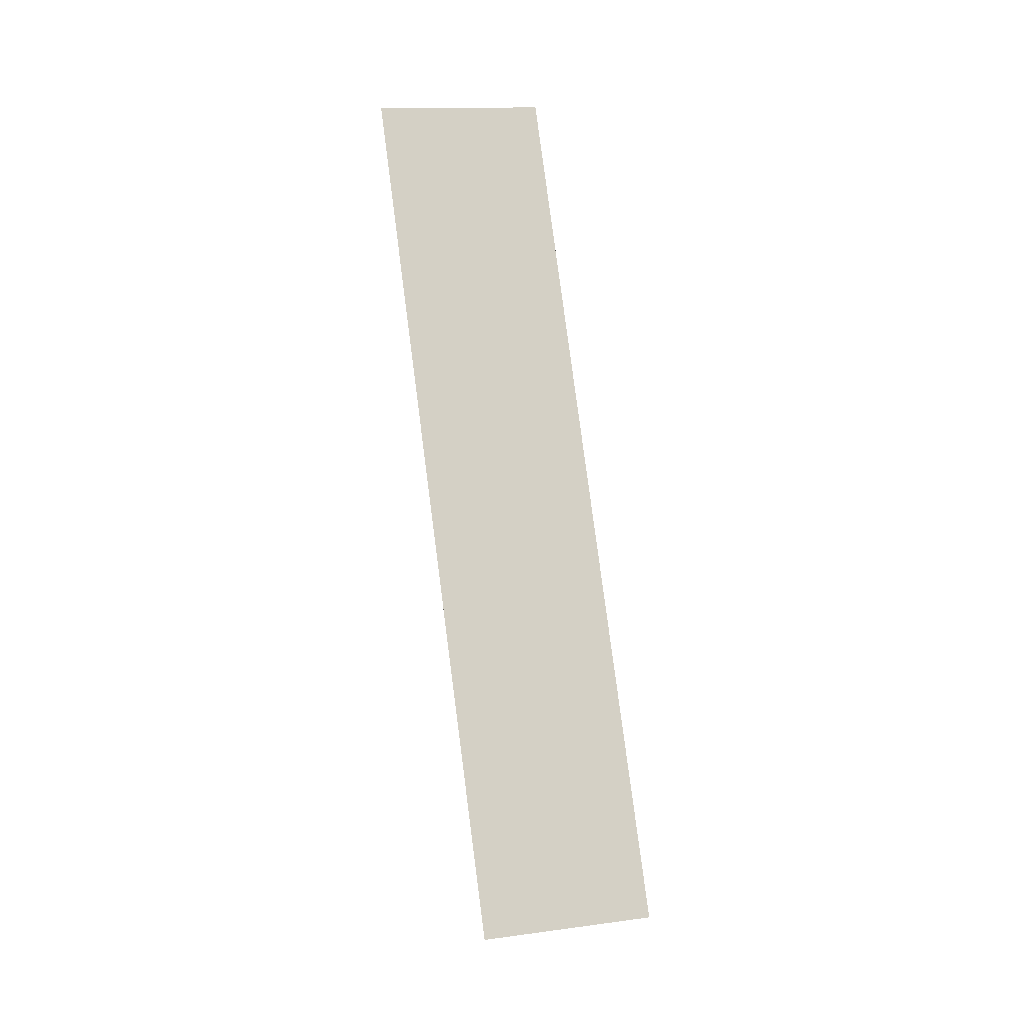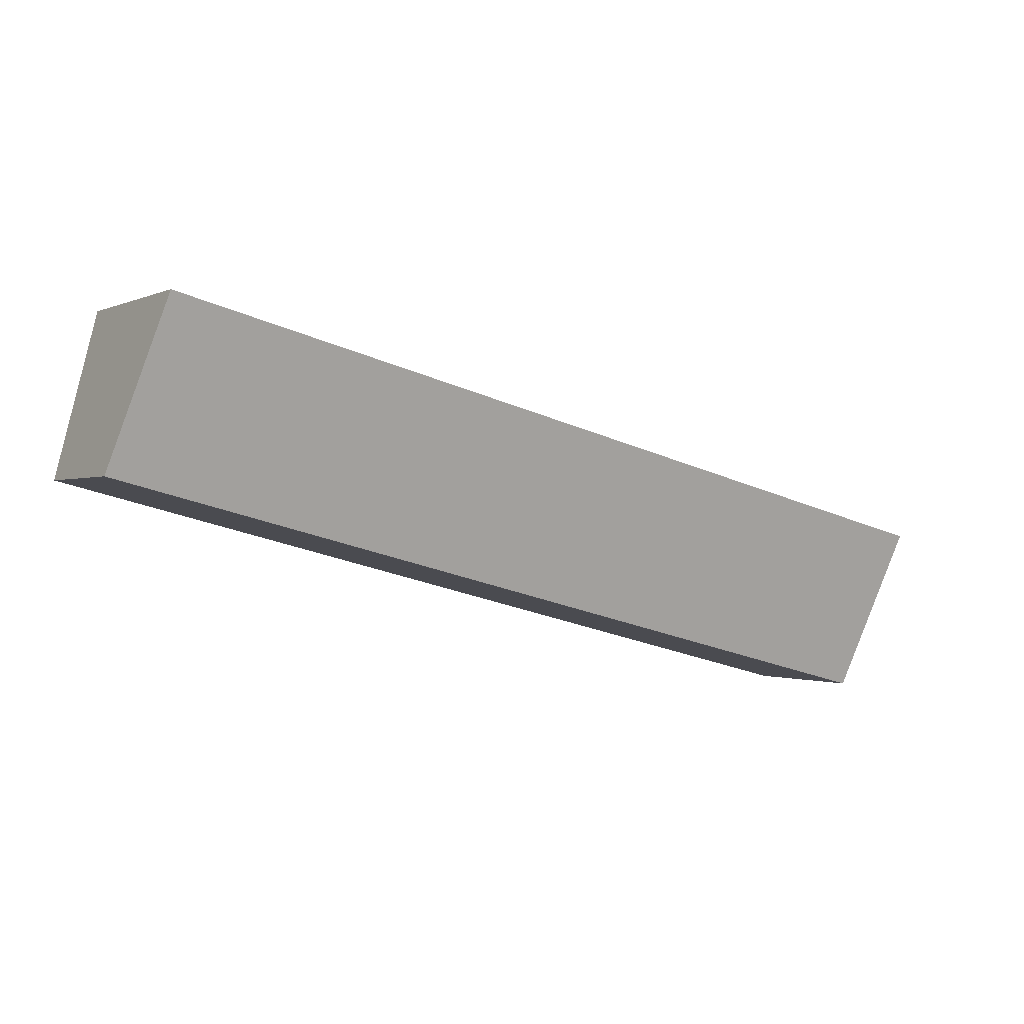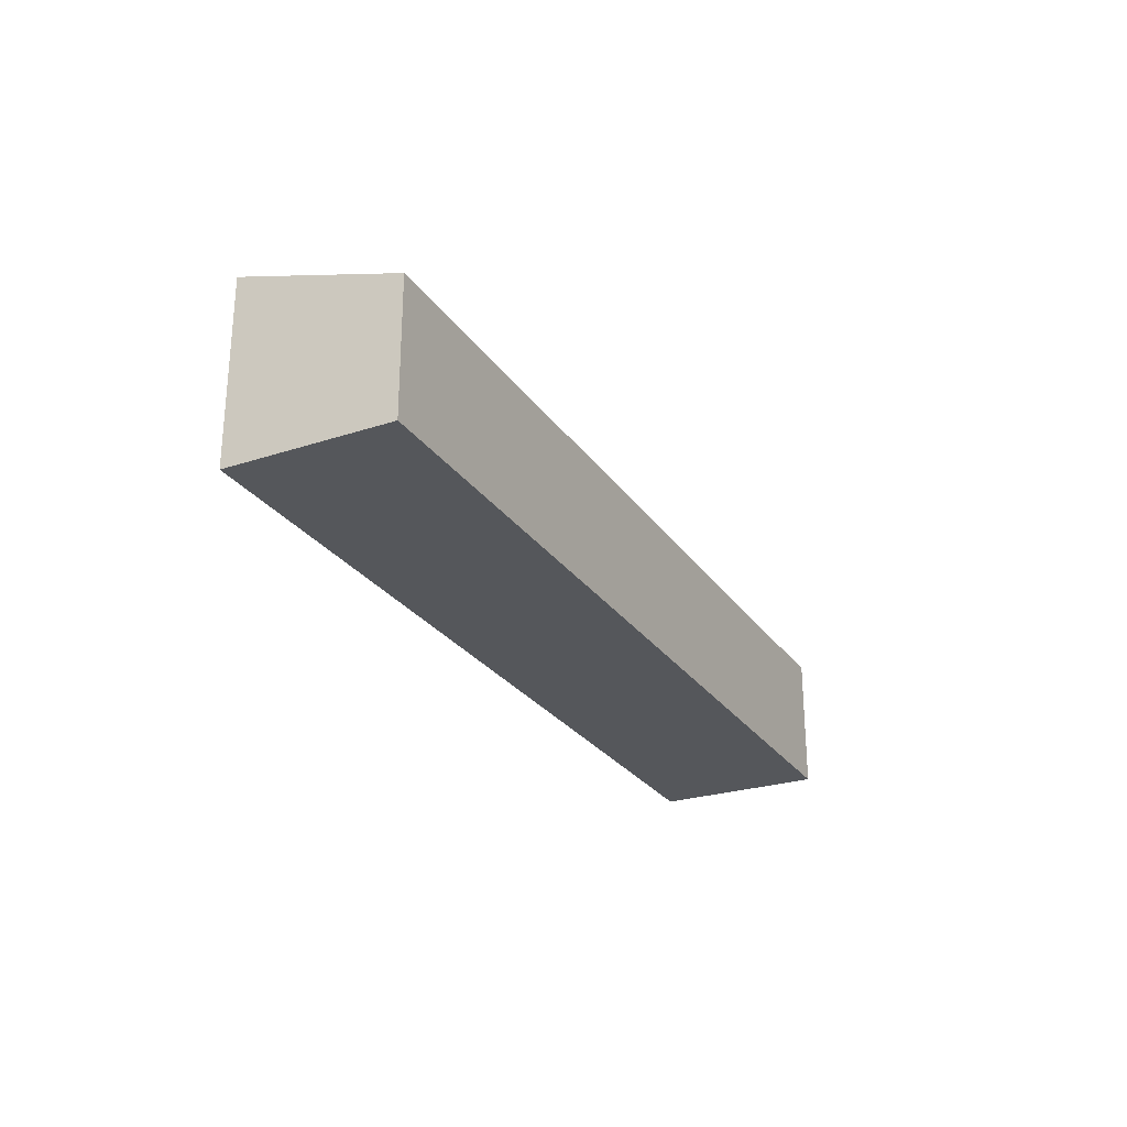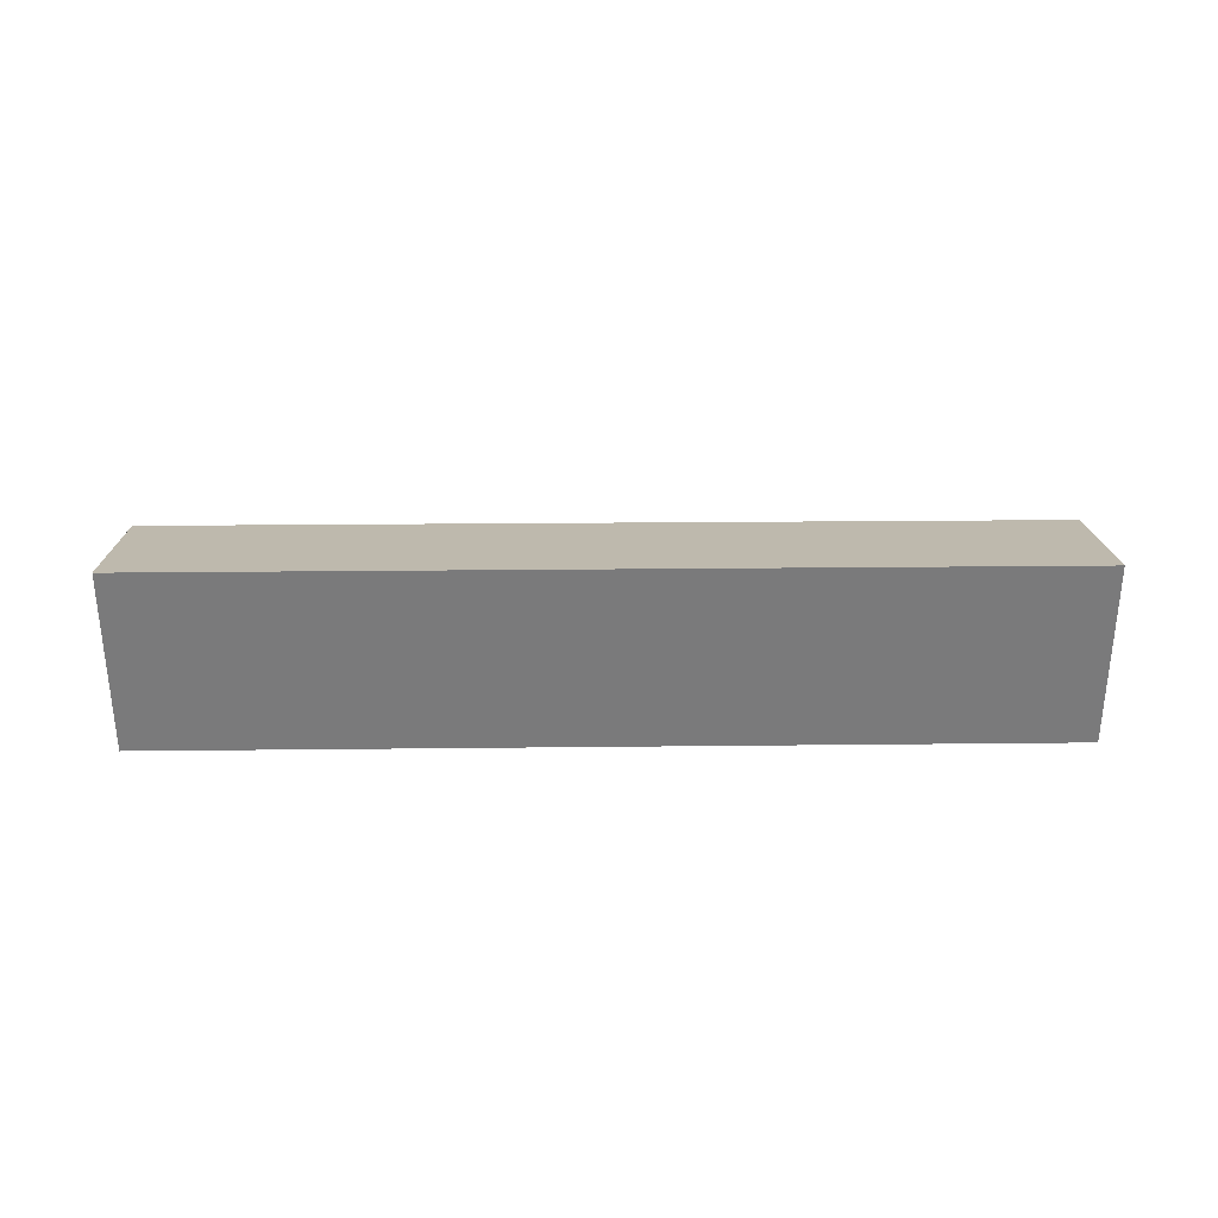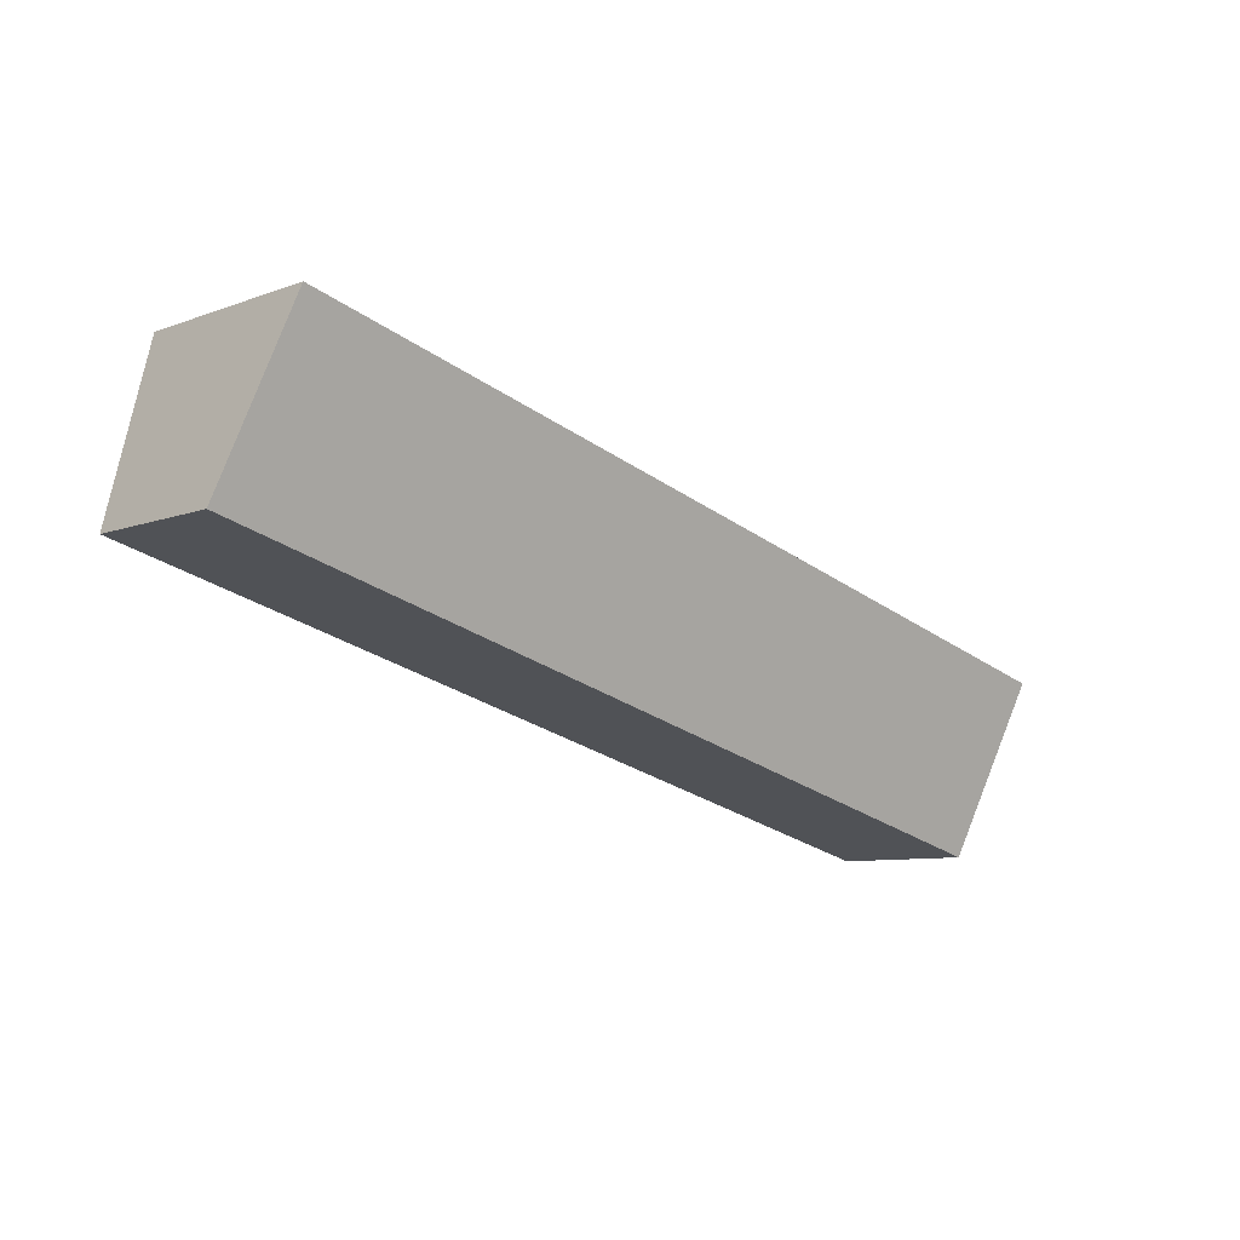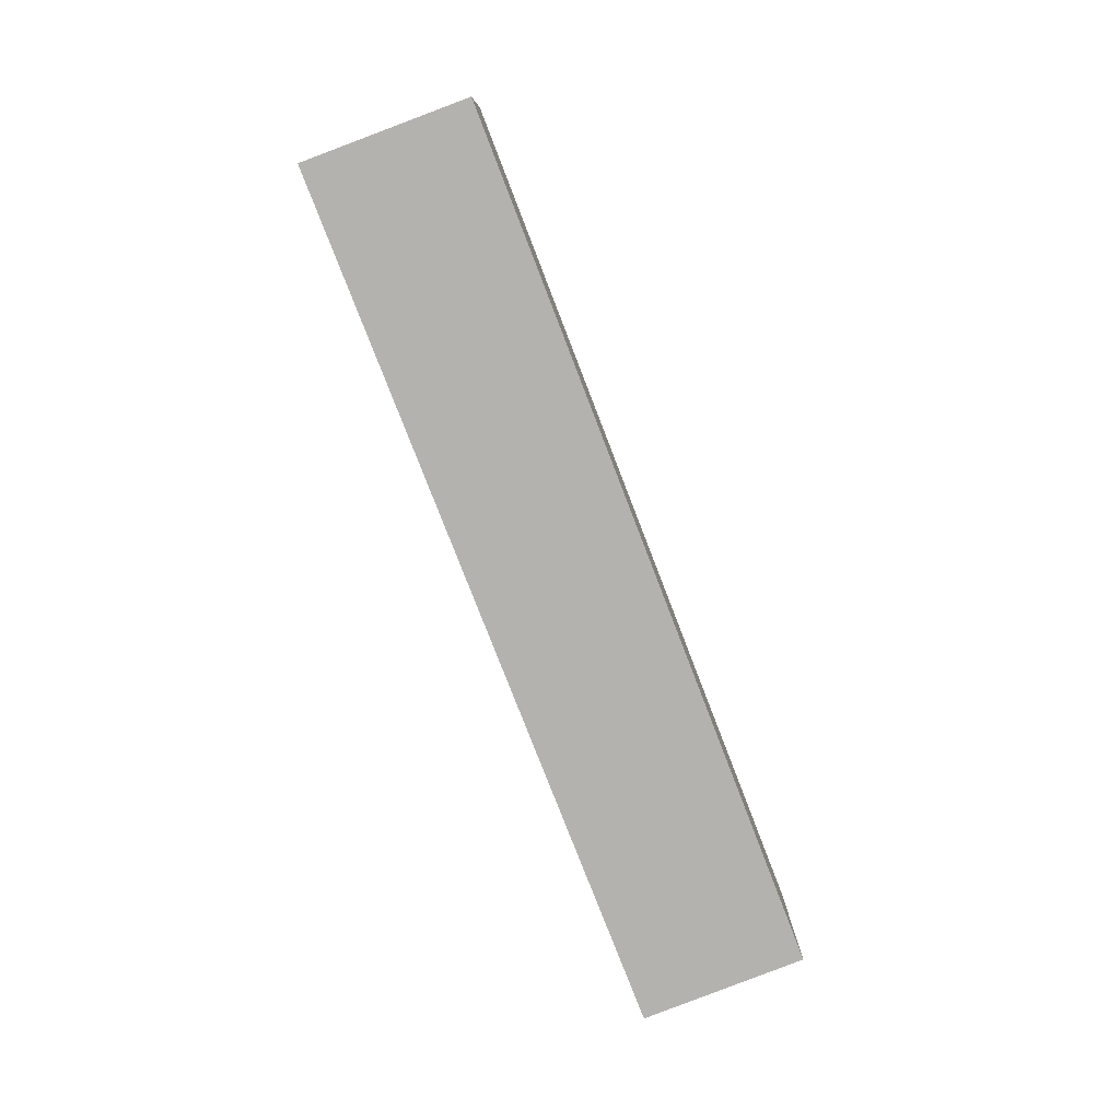
<metadata>
{"format":"obj","ext":"obj","renderer":"f3d","projection":"perspective","resolution":1024,"background":"white","views":[{"elev":78.4,"azim":68.5,"up":"+Y"},{"elev":-0.8,"azim":148.0,"up":"+Z"},{"elev":-26.6,"azim":102.9,"up":"+Y"},{"elev":32.0,"azim":-14.9,"up":"+Y"},{"elev":-8.3,"azim":135.1,"up":"+Z"},{"elev":-79.8,"azim":-82.9,"up":"+Y"}]}
</metadata>
<code>
v  0 4.986 3.053e-16
v  23.95 3.64 1.393
v  1.044 3.64 -4.391
v  22.84 4.97 5.711
v  0 0 0
v  1.044 2.689e-16 -4.391
v  22.84 -3.497e-16 5.711
v  23.95 -8.53e-17 1.393
g defaultobject
f 1 2 3
f 2 1 4
f 3 5 1
f 5 3 6
f 5 4 1
f 4 5 7
f 7 2 4
f 2 7 8
f 8 3 2
f 3 8 6
f 8 5 6
f 5 8 7

</code>
